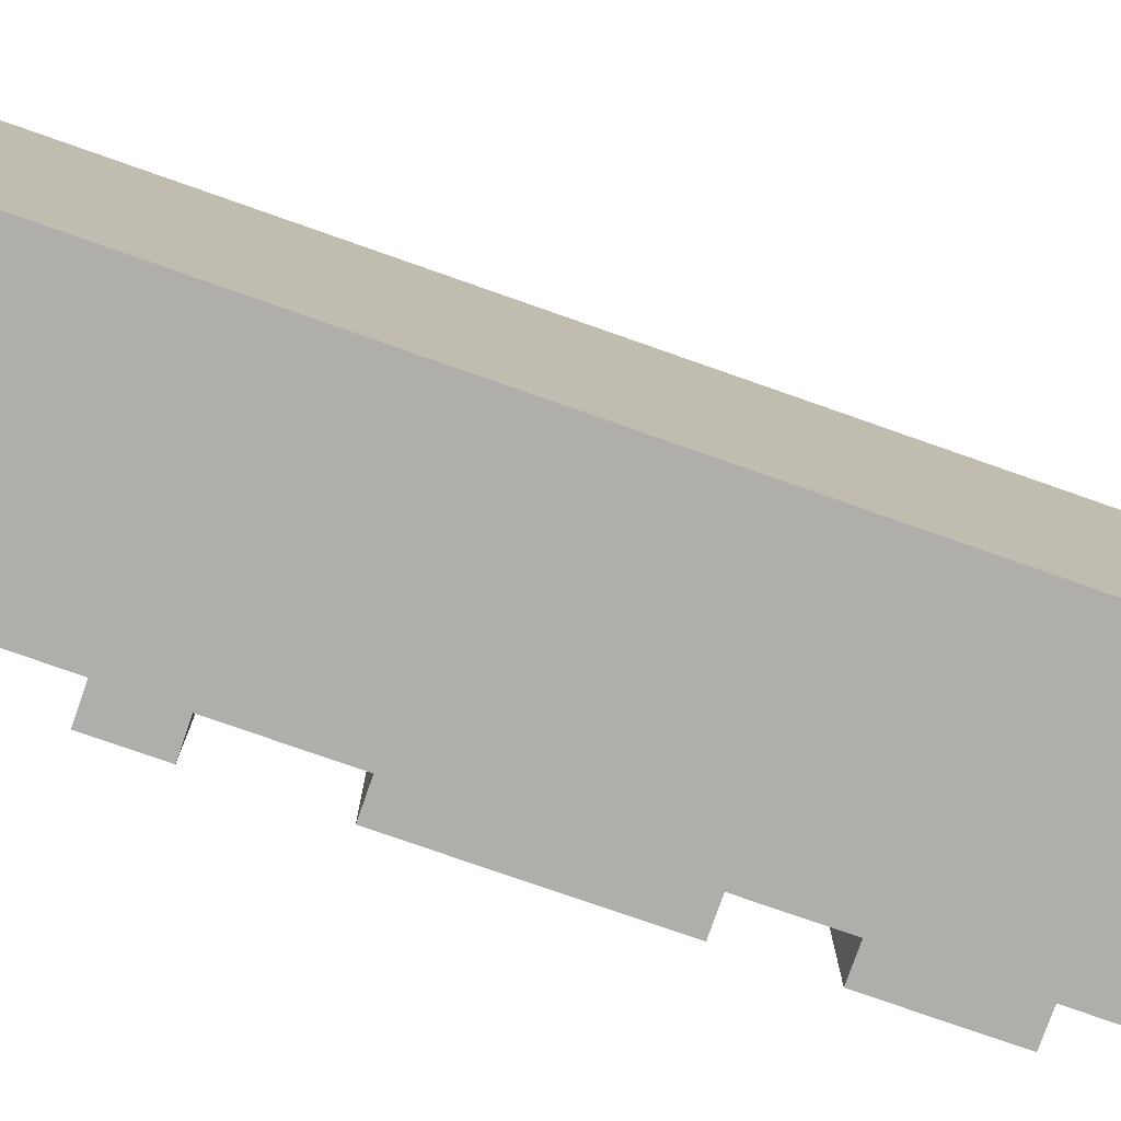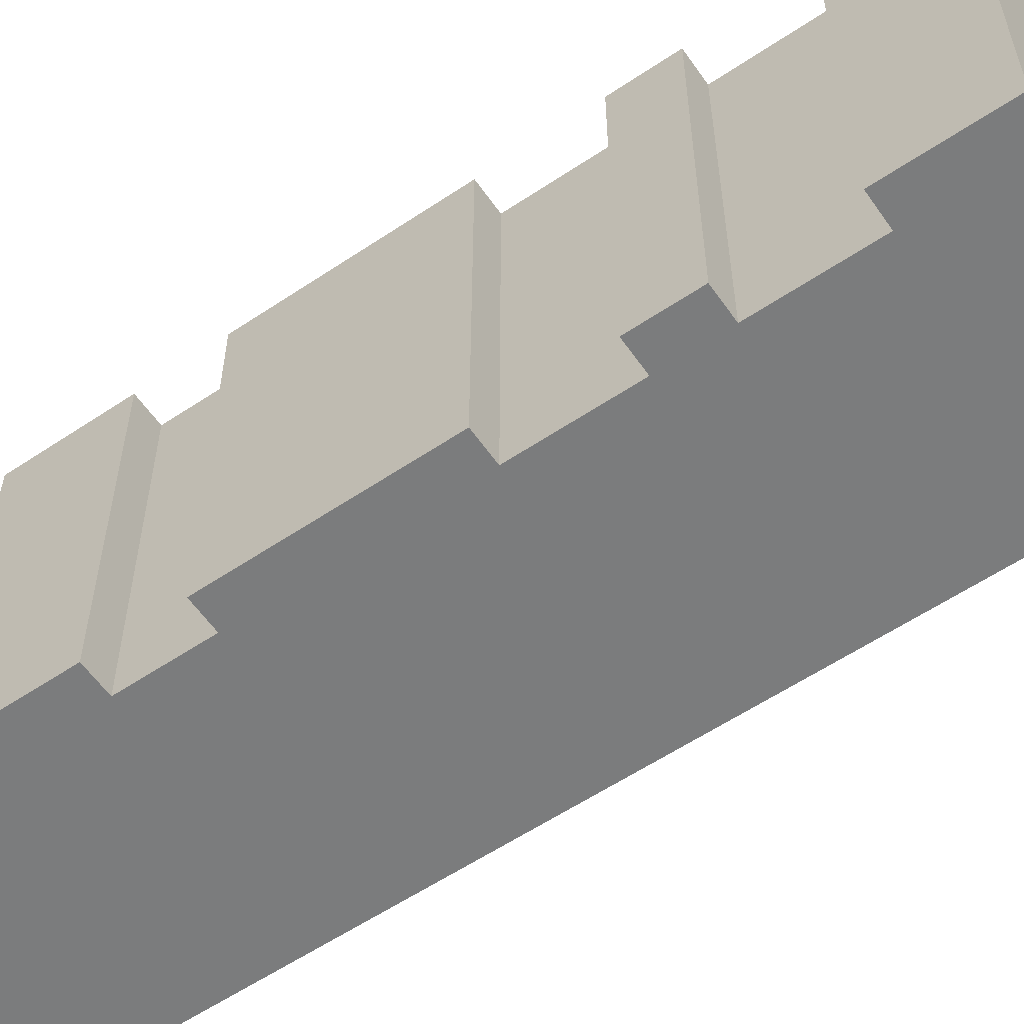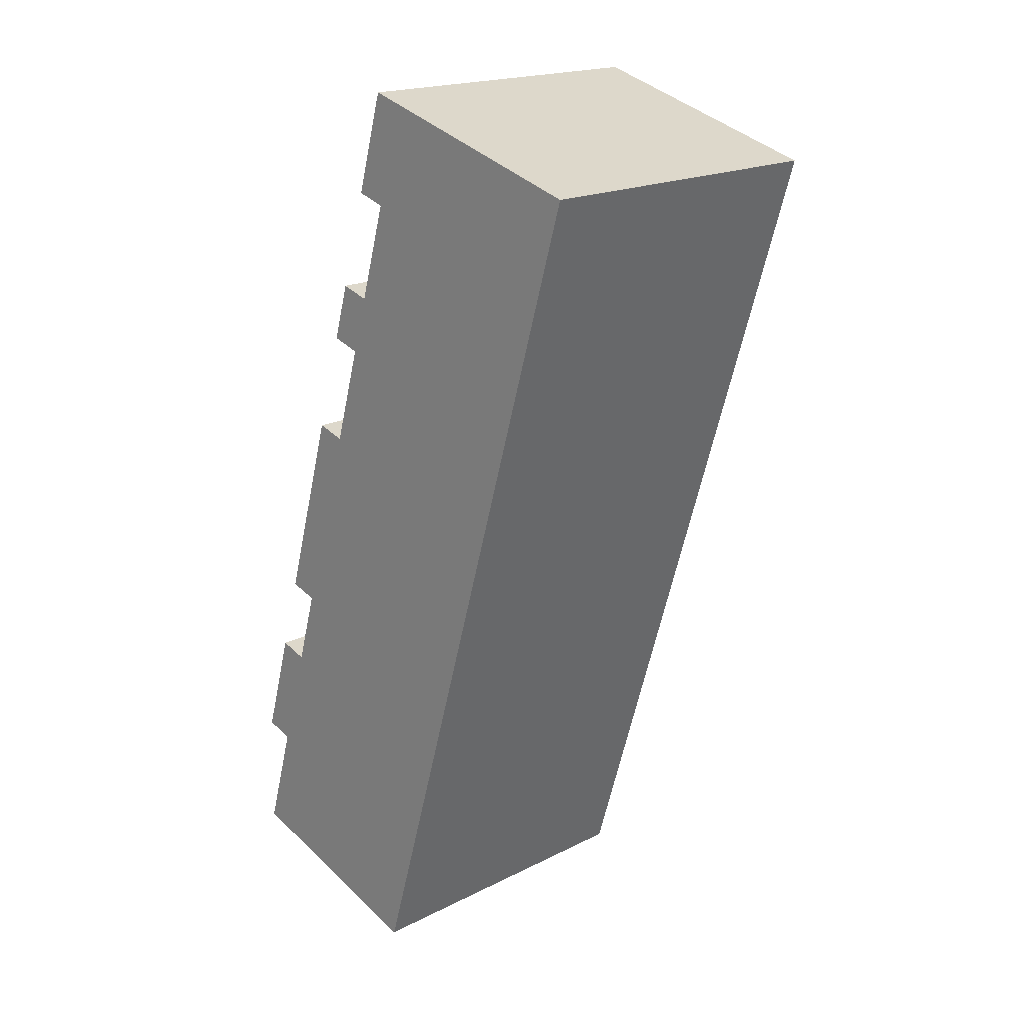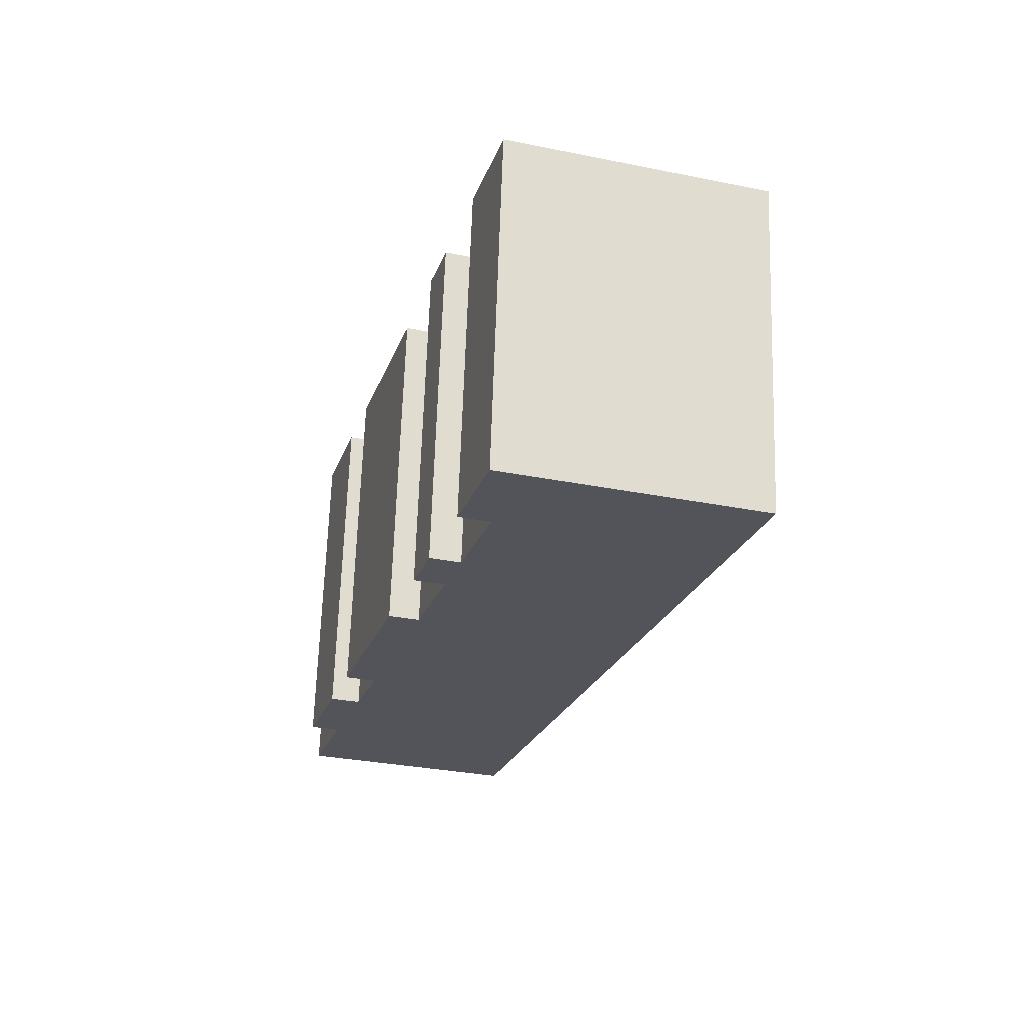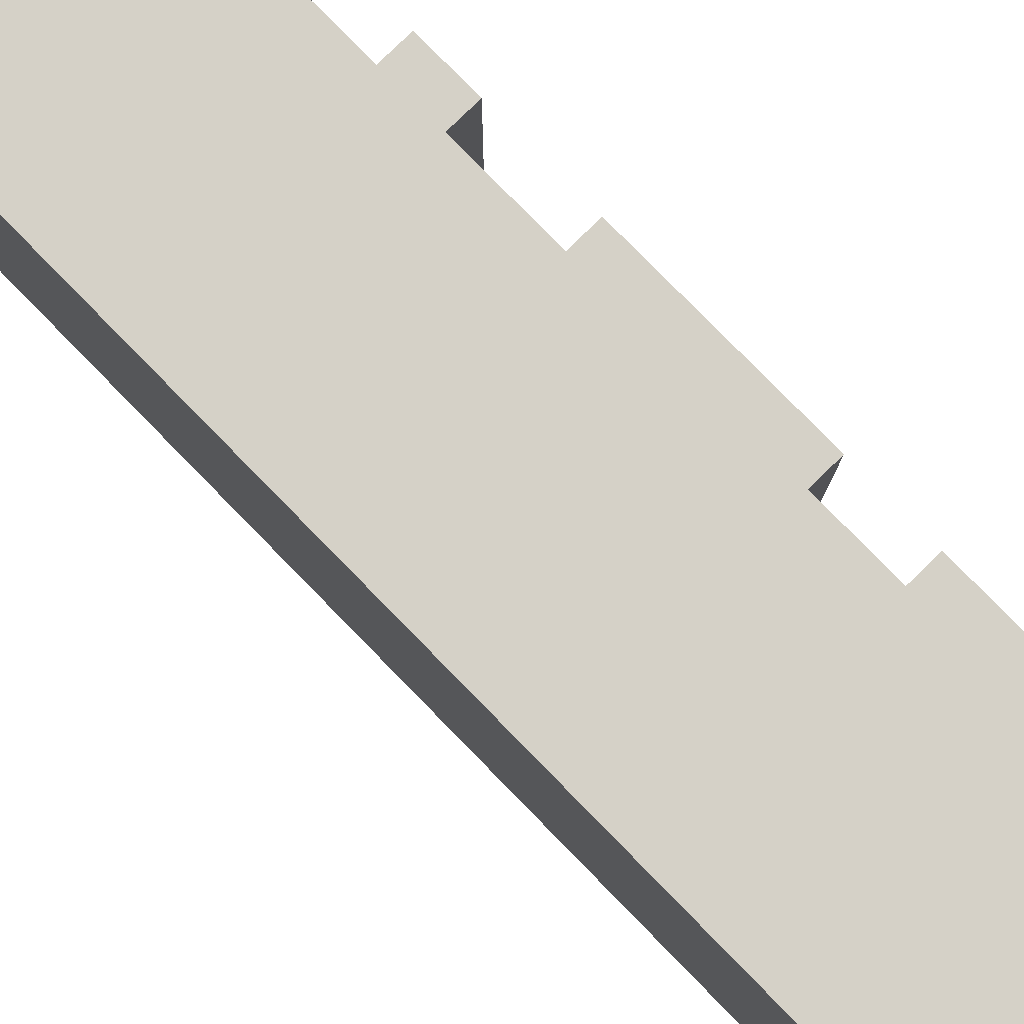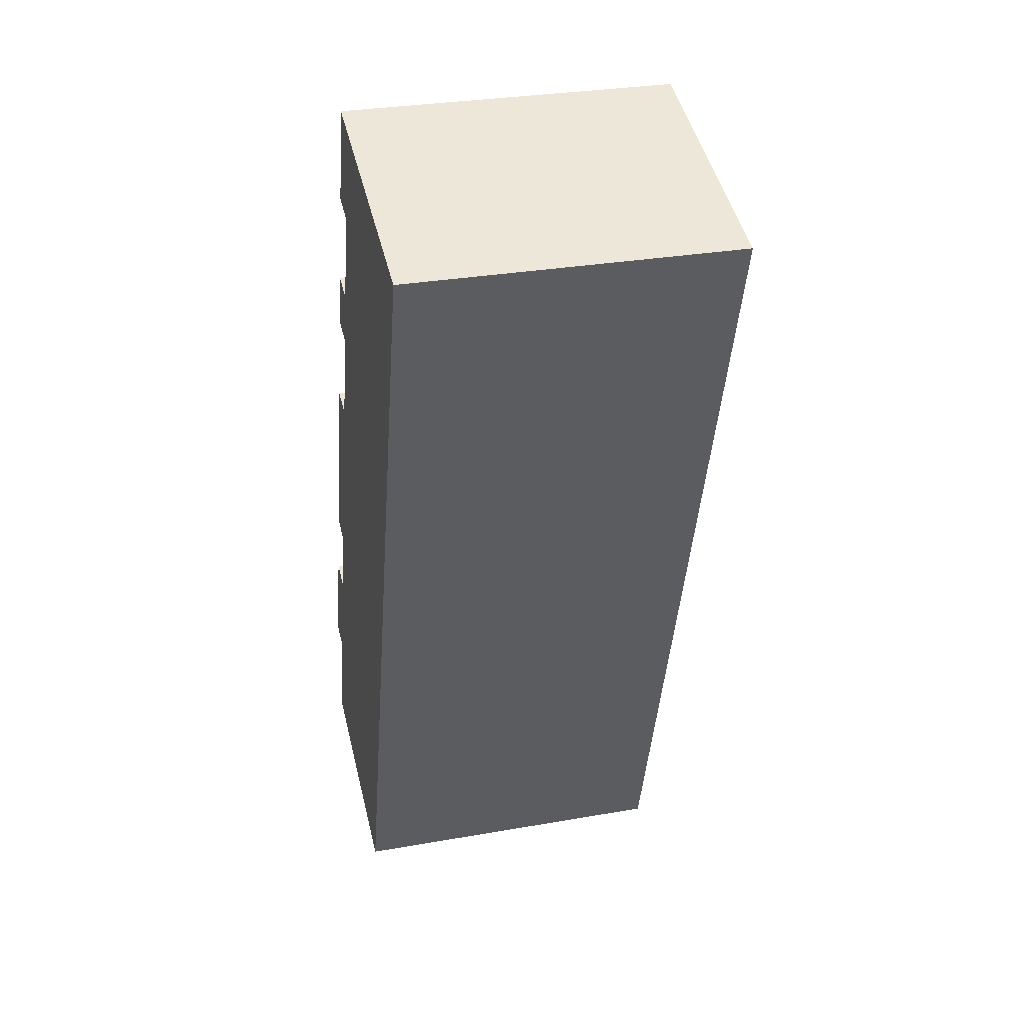
<metadata>
{"format":"obj","ext":"obj","renderer":"f3d","projection":"perspective","resolution":1024,"background":"white","views":[{"elev":-77.8,"azim":87.2,"up":"+Y"},{"elev":-58.7,"azim":-38.9,"up":"+Y"},{"elev":19.0,"azim":46.4,"up":"+Z"},{"elev":66.3,"azim":1.9,"up":"+Z"},{"elev":79.2,"azim":152.1,"up":"+Y"},{"elev":30.9,"azim":75.9,"up":"+Z"}]}
</metadata>
<code>
v  1.323 13.26 4.468
v  0 0 0
v  1.323 -2.736e-16 4.469
v  0.0002825 13.26 -0.0004203
v  0.1564 13.26 4.813
v  0.1562 -2.947e-16 4.814
v  1.458 13.26 9.227
v  1.458 -5.65e-16 9.227
v  2.63 -5.438e-16 8.881
v  2.63 13.26 8.881
v  3.556 13.26 12.01
v  3.555 -7.353e-16 12.01
v  2.381 13.26 12.35
v  2.381 -7.565e-16 12.35
v  4.702 13.26 20.23
v  4.702 -1.239e-15 20.23
v  5.885 -1.217e-15 19.88
v  5.886 13.26 19.88
v  7.072 13.26 23.88
v  7.072 -1.463e-15 23.88
v  5.884 13.26 24.23
v  5.884 -1.484e-15 24.23
v  6.564 13.26 26.54
v  6.564 -1.625e-15 26.54
v  7.755 -1.604e-15 26.19
v  7.755 13.26 26.19
v  8.917 13.26 30.12
v  8.917 -1.844e-15 30.12
v  7.723 13.26 30.47
v  7.723 -1.866e-15 30.47
v  8.91 13.26 34.5
v  8.91 -2.112e-15 34.5
v  18.89 -1.934e-15 31.59
v  18.89 13.26 31.59
v  16.45 -1.432e-15 23.38
v  16.45 13.26 23.38
v  15.62 -1.259e-15 20.57
v  15.62 13.26 20.57
v  12.06 -5.259e-16 8.588
v  12.06 13.26 8.587
v  11.22 -3.532e-16 5.768
v  11.22 13.26 5.768
v  8.734 1.606e-16 -2.623
v  8.734 13.26 -2.623
g defaultobject
f 1 2 3
f 2 1 4
f 5 3 6
f 3 5 1
f 7 6 8
f 6 7 5
f 9 7 8
f 7 9 10
f 11 9 12
f 9 11 10
f 13 12 14
f 12 13 11
f 15 14 16
f 14 15 13
f 17 15 16
f 15 17 18
f 19 17 20
f 17 19 18
f 21 20 22
f 20 21 19
f 23 22 24
f 22 23 21
f 25 23 24
f 23 25 26
f 27 25 28
f 25 27 26
f 29 28 30
f 28 29 27
f 31 30 32
f 30 31 29
f 33 31 32
f 31 33 34
f 35 34 33
f 34 35 36
f 37 36 35
f 36 37 38
f 39 38 37
f 38 39 40
f 41 40 39
f 40 41 42
f 43 42 41
f 42 43 44
f 4 43 2
f 43 4 44
f 43 3 2
f 3 43 41
f 3 41 8
f 8 41 9
f 9 41 12
f 12 41 39
f 12 16 14
f 16 12 39
f 16 39 17
f 17 39 37
f 17 37 20
f 20 24 22
f 24 20 37
f 24 37 35
f 24 35 25
f 25 35 28
f 28 35 33
f 28 33 32
f 32 30 28
f 8 6 3
f 4 42 44
f 42 4 1
f 42 1 5
f 42 5 7
f 42 7 10
f 10 40 42
f 40 10 11
f 40 11 38
f 38 11 13
f 38 13 18
f 38 18 19
f 38 19 36
f 36 19 21
f 36 21 23
f 36 23 26
f 26 34 36
f 34 26 27
f 34 27 29
f 34 29 31
f 15 18 13

</code>
